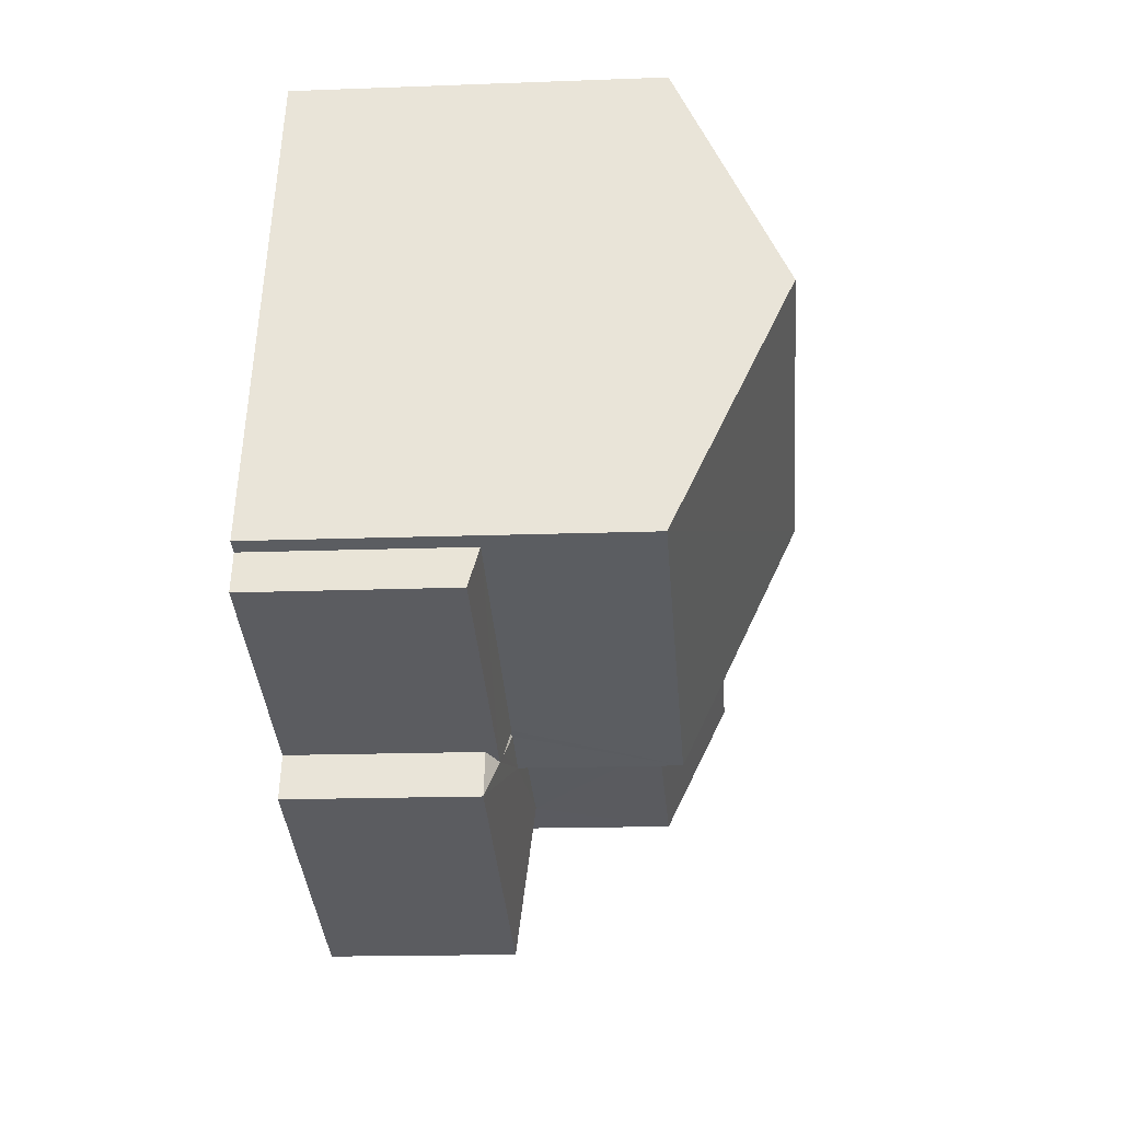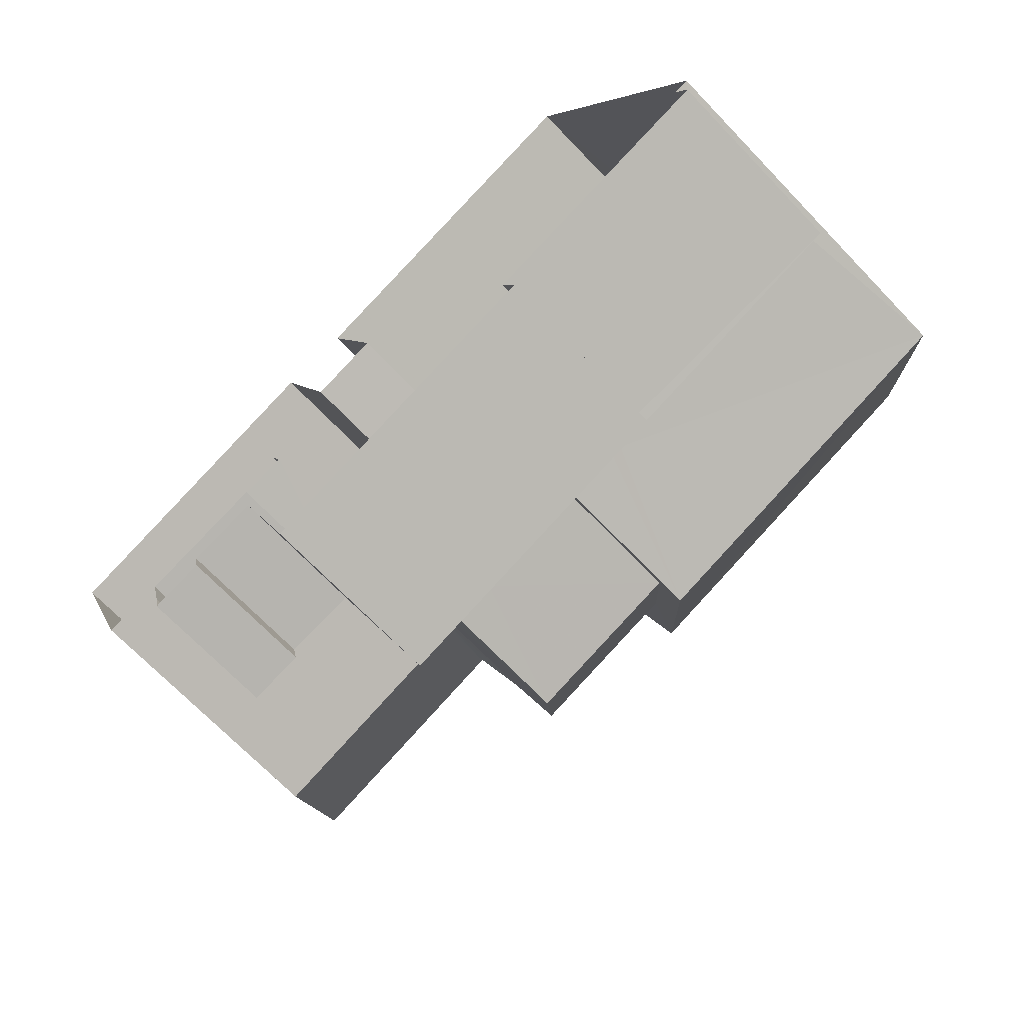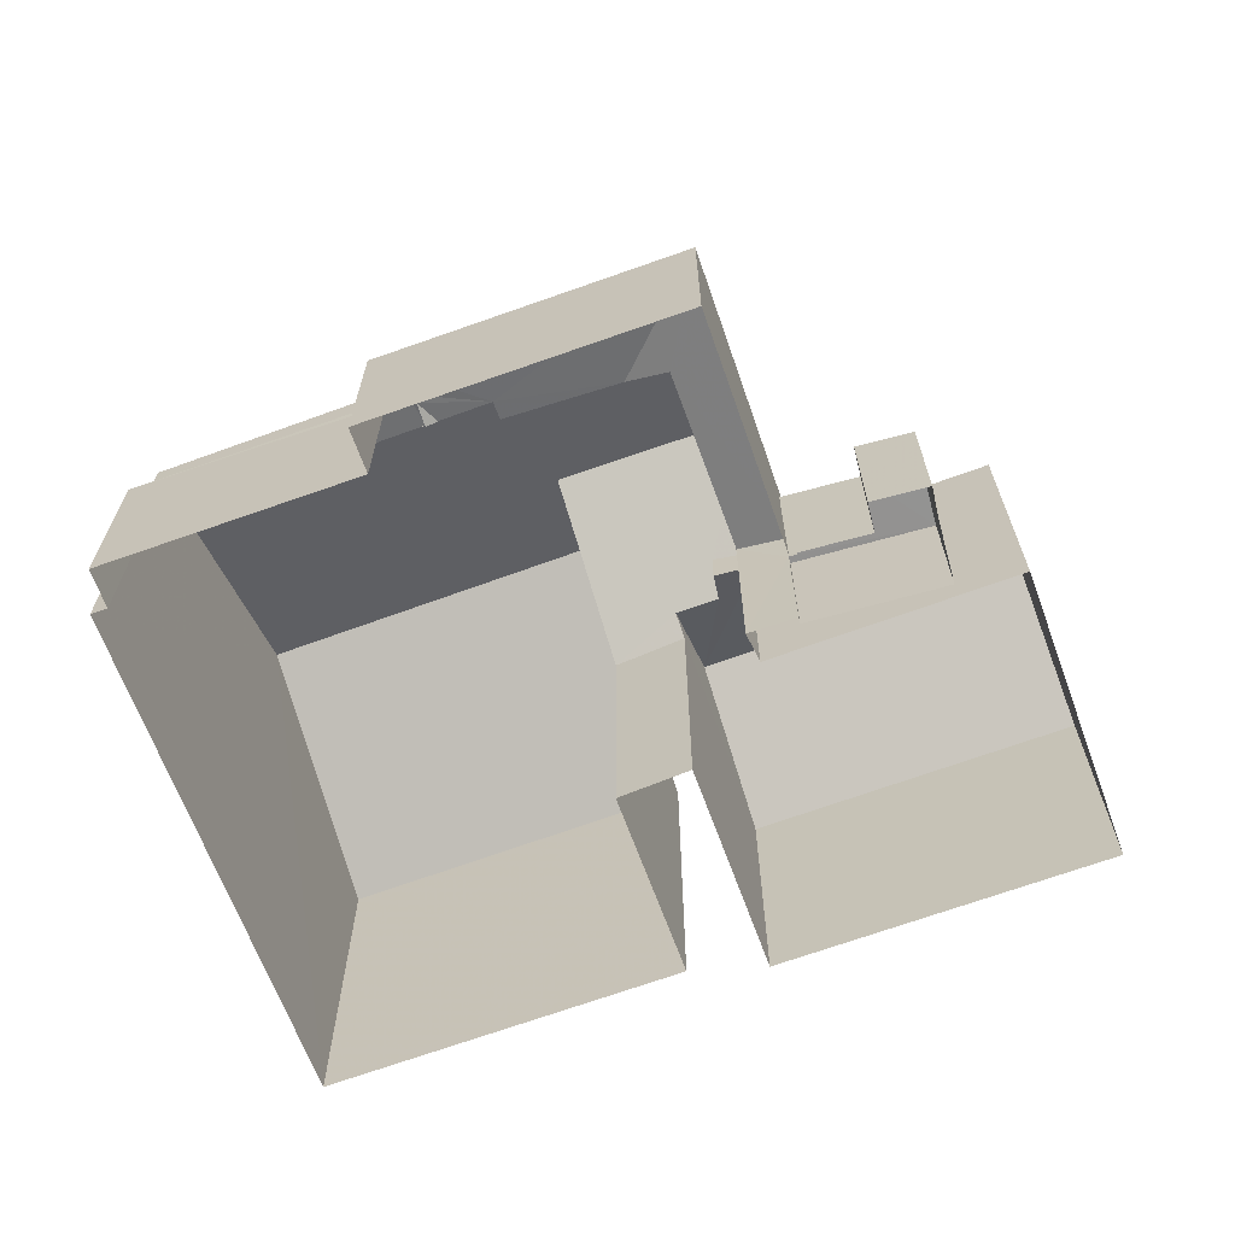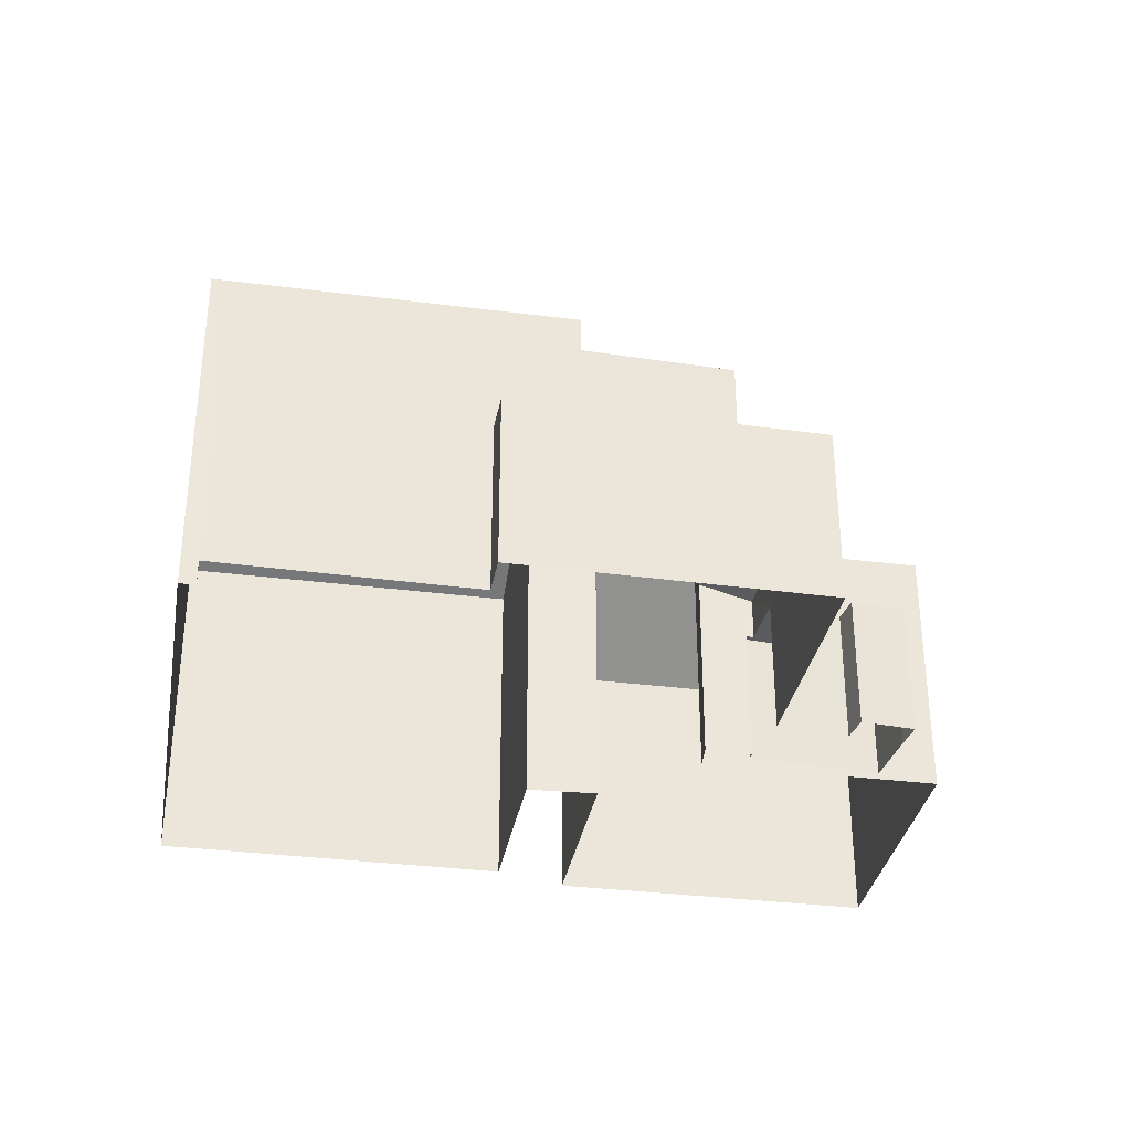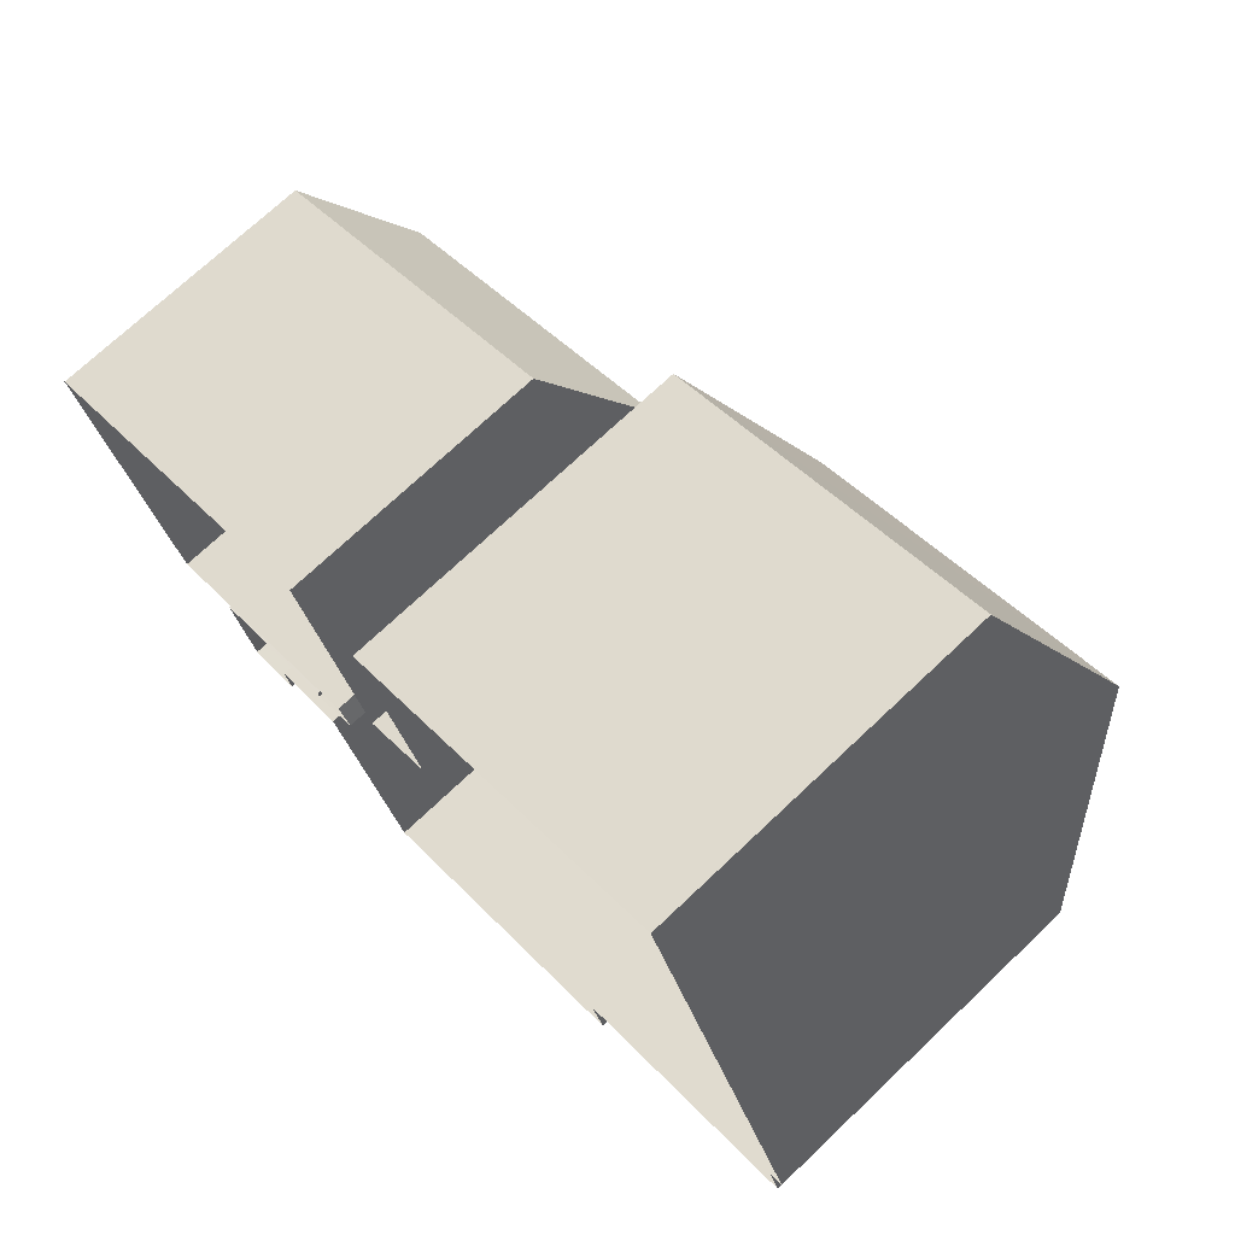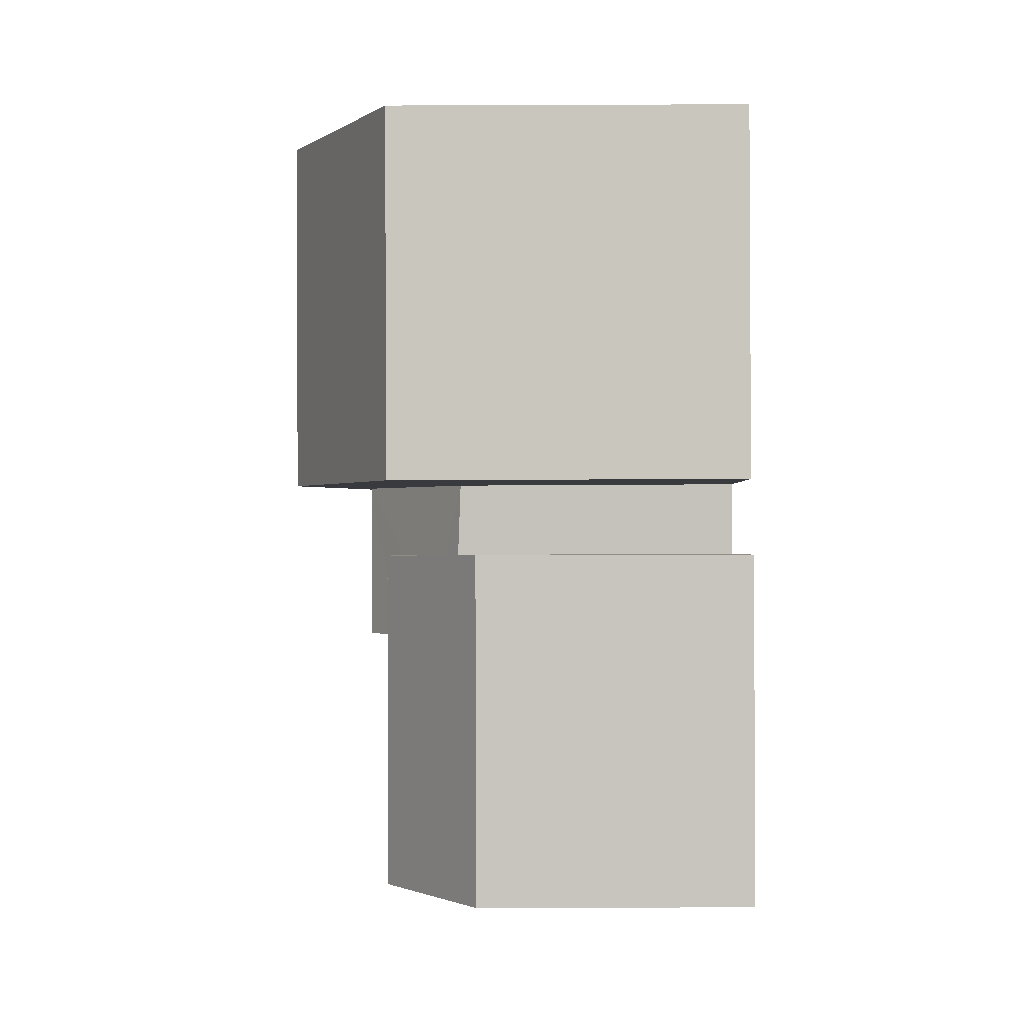
<metadata>
{"format":"obj","ext":"obj","renderer":"f3d","projection":"perspective","resolution":1024,"background":"white","views":[{"elev":-15.7,"azim":-85.4,"up":"+Y"},{"elev":-70.0,"azim":-136.1,"up":"+Y"},{"elev":-66.5,"azim":0.4,"up":"+Z"},{"elev":-33.8,"azim":-29.7,"up":"+Z"},{"elev":72.1,"azim":-133.4,"up":"+Y"},{"elev":69.5,"azim":89.8,"up":"+Y"}]}
</metadata>
<code>
v -2.231e+05 -1.271e+05 18.53
v -2.231e+05 -1.271e+05 18.53
v -2.231e+05 -1.27e+05 18.53
v -2.231e+05 -1.271e+05 18.53
v -2.231e+05 -1.271e+05 18.53
v -2.231e+05 -1.27e+05 18.53
v -2.231e+05 -1.27e+05 18.53
v -2.231e+05 -1.27e+05 18.53
v -2.231e+05 -1.27e+05 18.53
v -2.231e+05 -1.27e+05 18.53
v -2.231e+05 -1.271e+05 18.53
v -2.231e+05 -1.271e+05 18.53
v -2.231e+05 -1.271e+05 18.53
v -2.231e+05 -1.271e+05 18.53
v -2.231e+05 -1.271e+05 18.53
v -2.231e+05 -1.271e+05 18.53
v -2.231e+05 -1.271e+05 18.53
v -2.231e+05 -1.271e+05 18.53
v -2.231e+05 -1.271e+05 18.53
v -2.231e+05 -1.271e+05 18.53
v -2.231e+05 -1.271e+05 18.53
v -2.231e+05 -1.271e+05 18.53
v -2.231e+05 -1.271e+05 18.53
v -2.231e+05 -1.271e+05 21.21
v -2.231e+05 -1.271e+05 21.21
v -2.231e+05 -1.271e+05 21.21
v -2.231e+05 -1.271e+05 21.21
v -2.231e+05 -1.271e+05 21.21
v -2.231e+05 -1.271e+05 21.21
v -2.231e+05 -1.271e+05 21.21
v -2.231e+05 -1.271e+05 21.21
v -2.231e+05 -1.271e+05 21.21
v -2.231e+05 -1.271e+05 22.3
v -2.231e+05 -1.271e+05 22.3
v -2.231e+05 -1.271e+05 22.42
v -2.231e+05 -1.271e+05 22.31
v -2.231e+05 -1.271e+05 22.31
v -2.231e+05 -1.271e+05 22.04
v -2.231e+05 -1.271e+05 22.32
v -2.231e+05 -1.271e+05 22.04
v -2.231e+05 -1.271e+05 22.53
v -2.231e+05 -1.27e+05 27.47
v -2.231e+05 -1.27e+05 25.36
v -2.231e+05 -1.27e+05 25.36
v -2.231e+05 -1.271e+05 27.47
v -2.231e+05 -1.271e+05 26.05
v -2.231e+05 -1.271e+05 24.97
v -2.231e+05 -1.271e+05 26.05
v -2.231e+05 -1.271e+05 24.93
v -2.231e+05 -1.271e+05 24.37
v -2.231e+05 -1.27e+05 24.04
v -2.231e+05 -1.271e+05 25.41
v -2.231e+05 -1.27e+05 24.1
v -2.231e+05 -1.271e+05 24.72
v -2.231e+05 -1.271e+05 24.77
v -2.231e+05 -1.271e+05 24.37
v -2.231e+05 -1.271e+05 25.47
v -2.231e+05 -1.27e+05 23.69
v -2.231e+05 -1.27e+05 25.47
v -2.231e+05 -1.27e+05 23.69
v -2.231e+05 -1.271e+05 22.43
v -2.231e+05 -1.271e+05 22.25
v -2.231e+05 -1.271e+05 22.25
v -2.231e+05 -1.271e+05 22.42
v -2.231e+05 -1.271e+05 22.42
v -2.231e+05 -1.271e+05 22.51
v -2.231e+05 -1.271e+05 22.04
v -2.231e+05 -1.271e+05 23.69
v -2.231e+05 -1.271e+05 23.69
v -2.231e+05 -1.271e+05 24.03
v -2.231e+05 -1.271e+05 23.97
v -2.231e+05 -1.271e+05 22.04
v -2.231e+05 -1.271e+05 25.36
v -2.231e+05 -1.271e+05 25.36
f 1 2 3
f 4 1 5
f 3 6 7
f 8 9 10
f 5 11 12
f 13 14 8
f 15 7 9
f 16 17 18
f 19 11 5
f 20 16 21
f 21 19 22
f 16 18 21
f 20 21 23
f 14 15 9
f 23 21 22
f 19 15 22
f 1 3 7
f 7 5 1
f 14 9 8
f 5 7 15
f 19 5 15
f 24 25 26
f 27 28 29
f 24 26 28
f 26 30 28
f 29 30 31
f 29 31 32
f 28 30 29
f 33 34 35
f 36 37 38
f 39 40 38
f 41 40 39
f 37 39 38
f 42 43 44
f 42 45 43
f 46 47 48
f 46 49 47
f 50 51 46
f 46 48 52
f 50 53 51
f 54 55 52
f 55 56 50
f 55 50 46
f 52 55 46
f 57 58 59
f 57 60 58
f 61 62 63
f 61 63 64
f 65 41 66
f 65 40 41
f 67 40 65
f 65 63 67
f 35 34 65
f 64 63 34
f 34 63 65
f 68 69 70
f 71 70 56
f 50 56 59
f 70 69 57
f 59 70 57
f 59 56 70
f 72 67 63
f 45 73 74
f 45 42 73
f 49 65 66
f 74 65 49
f 7 6 51
f 74 46 45
f 51 6 43
f 46 51 45
f 45 51 43
f 74 49 46
f 9 7 51
f 53 9 51
f 27 21 28
f 27 19 21
f 41 47 49
f 49 66 41
f 39 47 41
f 39 37 47
f 47 52 48
f 47 37 52
f 25 17 16
f 26 25 16
f 26 16 20
f 30 26 20
f 44 3 42
f 3 2 42
f 2 73 42
f 60 8 10
f 58 60 10
f 1 61 2
f 65 74 35
f 33 35 64
f 2 61 73
f 64 74 73
f 61 64 73
f 35 74 64
f 62 61 1
f 4 62 1
f 70 54 68
f 36 14 68
f 15 14 36
f 54 52 68
f 36 68 37
f 68 52 37
f 5 12 67
f 72 5 67
f 14 13 69
f 68 14 69
f 11 27 40
f 40 27 38
f 11 19 27
f 38 27 29
f 70 55 54
f 70 71 55
f 24 21 18
f 24 28 21
f 22 15 32
f 29 32 38
f 38 32 36
f 32 15 36
f 30 20 23
f 31 30 23
f 4 72 62
f 62 72 63
f 5 72 4
f 44 6 3
f 44 43 6
f 9 58 10
f 58 53 59
f 59 53 50
f 9 53 58
f 25 18 17
f 25 24 18
f 71 56 55
f 22 31 23
f 22 32 31
f 40 12 11
f 40 67 12
f 34 33 64
f 69 13 60
f 69 60 57
f 13 8 60

</code>
